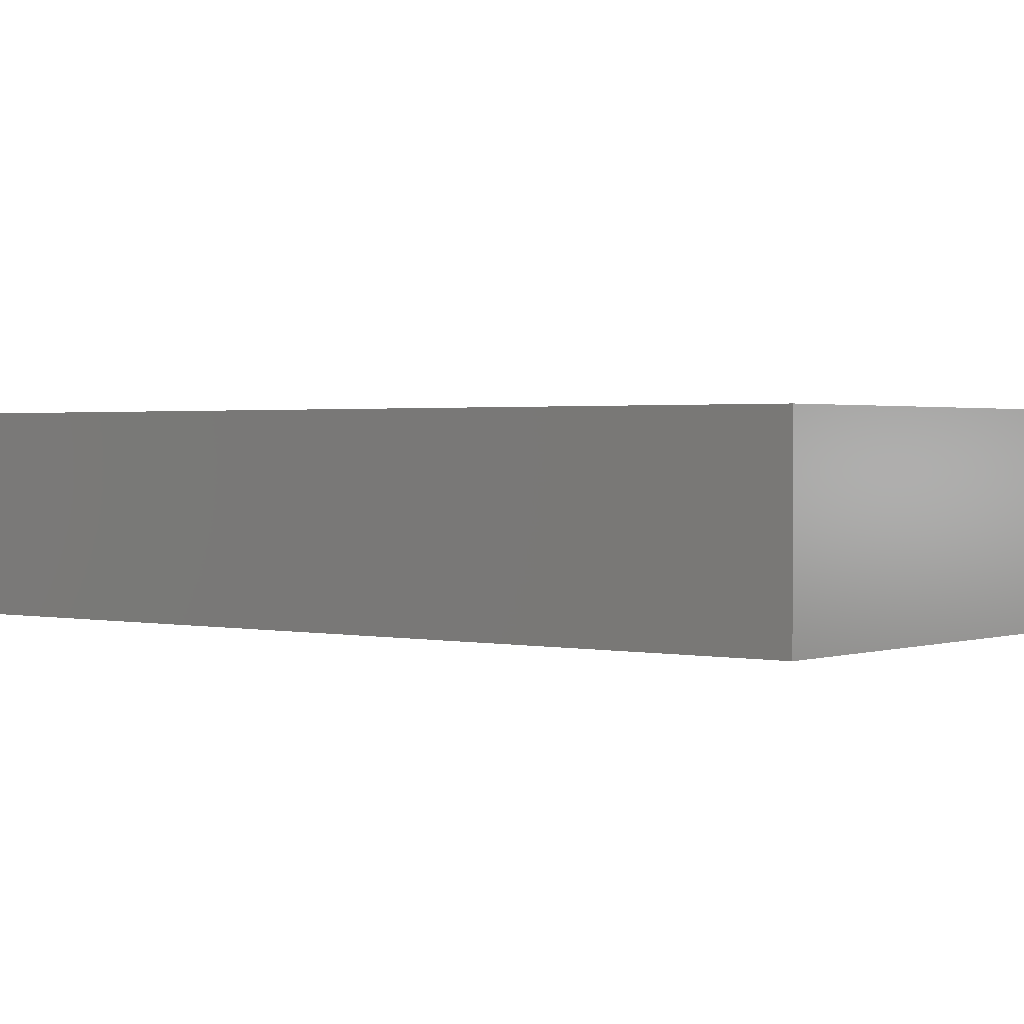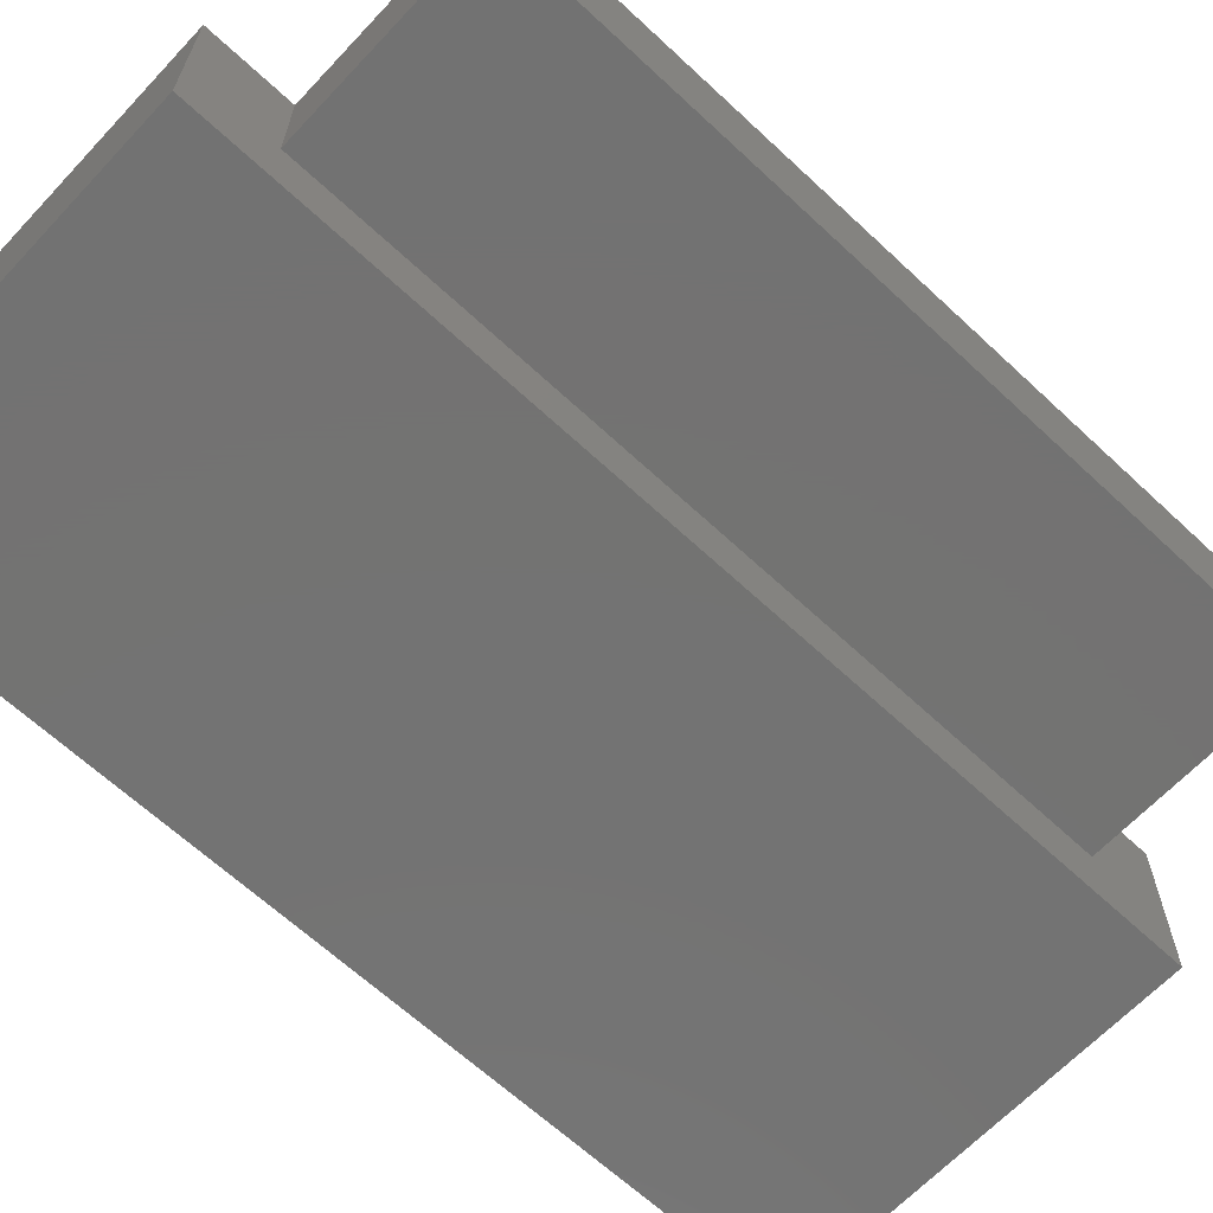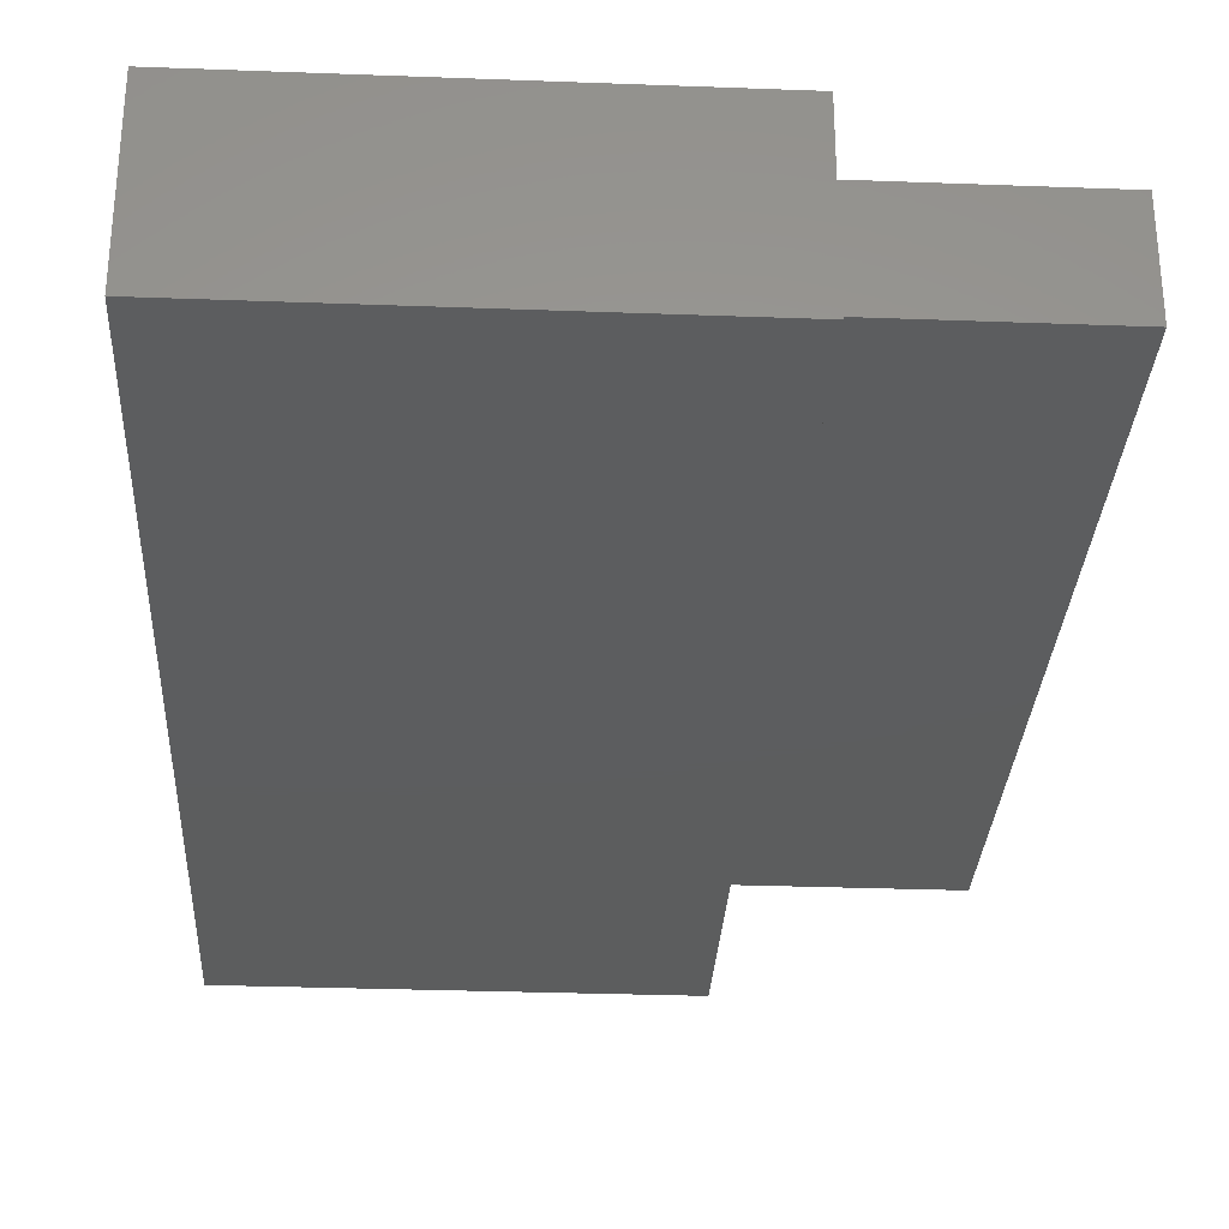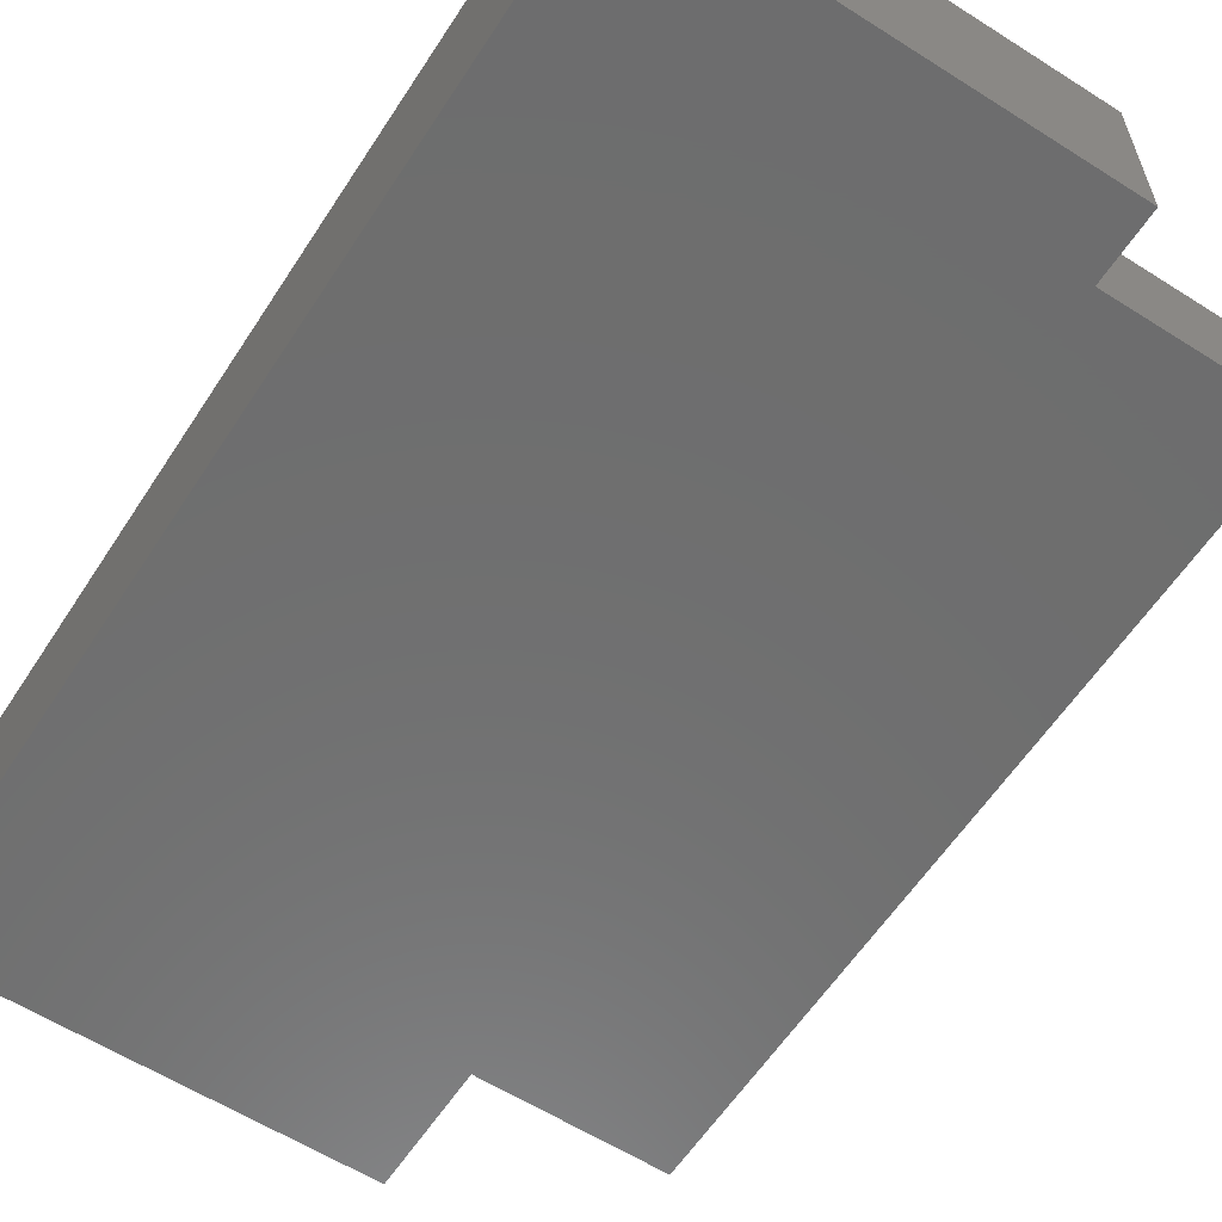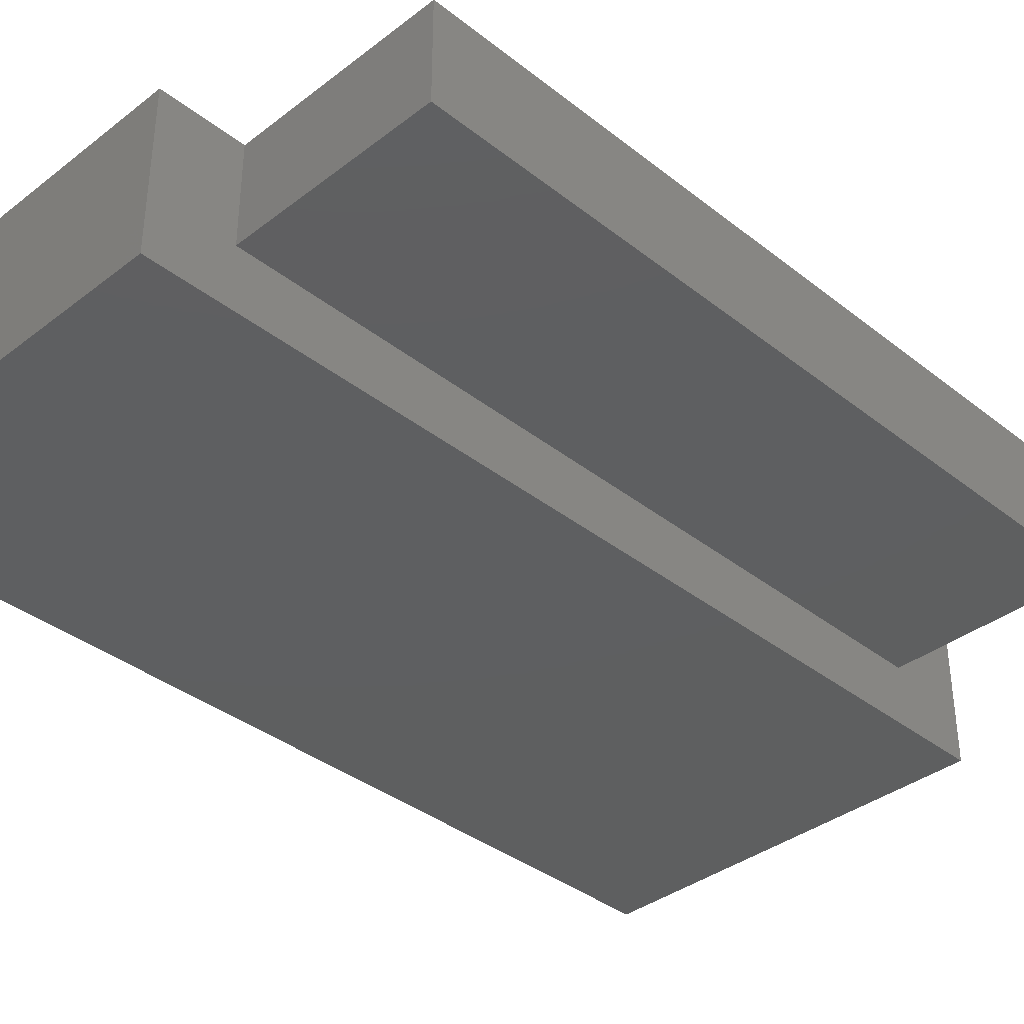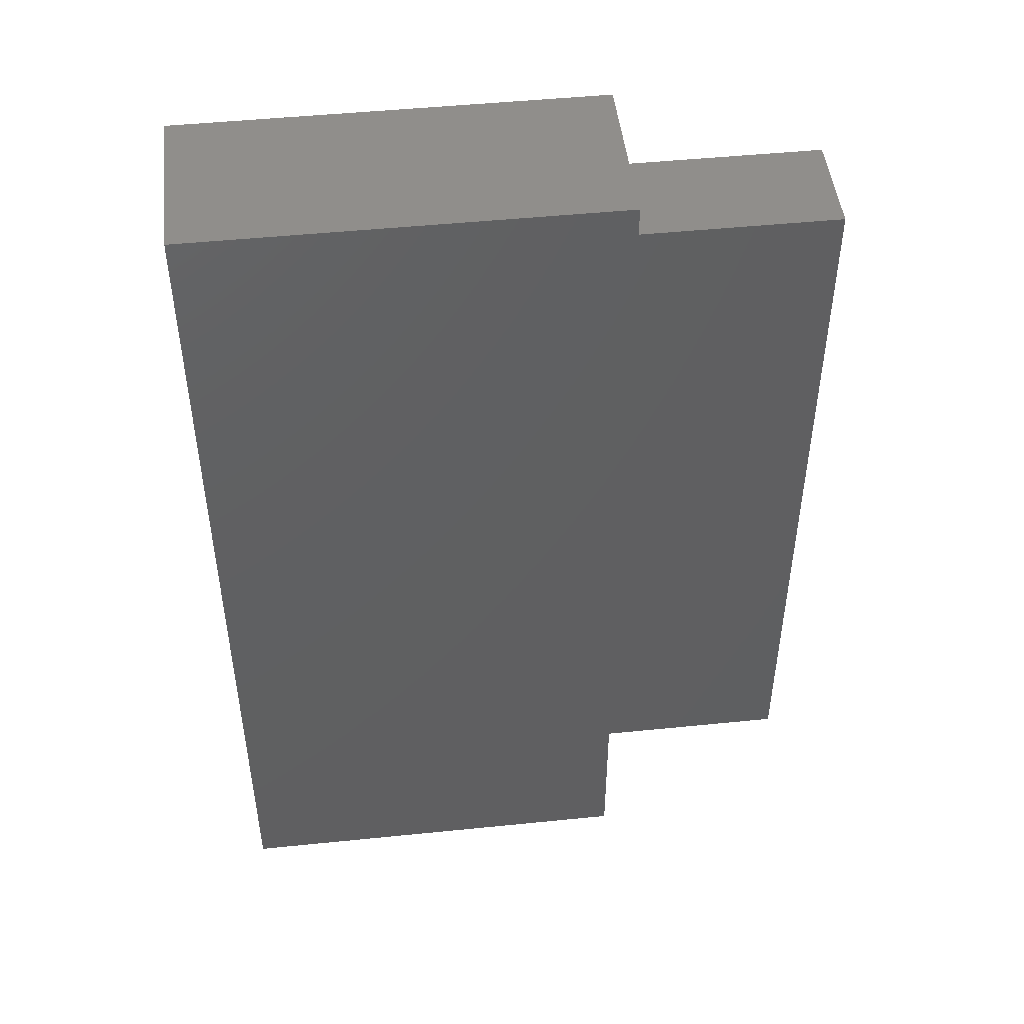
<metadata>
{"format":"stl","ext":"stl","renderer":"f3d","projection":"perspective","resolution":1024,"background":"white","views":[{"elev":1.4,"azim":-51.6,"up":"+Y"},{"elev":-64.9,"azim":46.8,"up":"+Y"},{"elev":-30.4,"azim":-3.1,"up":"+Y"},{"elev":-60.0,"azim":-33.0,"up":"+Y"},{"elev":-37.1,"azim":44.7,"up":"+Y"},{"elev":48.2,"azim":-6.5,"up":"+Z"}]}
</metadata>
<code>
# stl→obj: 16 verts, 28 faces
v 93.71 -104.6 17.42
v 83.71 -104.6 -5.58
v 93.71 -104.6 -5.58
v 83.71 -104.6 17.42
v 83.71 -100.6 -5.58
v 93.71 -100.6 -5.58
v 93.71 -100.6 -3.58
v 83.71 -100.6 17.42
v 93.71 -100.6 15.42
v 98.71 -100.6 15.42
v 93.71 -100.6 17.42
v 98.71 -100.6 -3.58
v 93.71 -103.1 -3.58
v 93.71 -103.1 15.42
v 98.71 -103.1 15.42
v 98.71 -103.1 -3.58
f 1 2 3
f 2 1 4
f 5 3 2
f 3 5 6
f 5 7 6
f 7 5 8
f 7 8 9
f 7 9 10
f 9 8 11
f 10 12 7
f 1 8 4
f 8 1 11
f 8 2 4
f 2 8 5
f 3 13 1
f 13 3 6
f 13 6 7
f 1 14 11
f 14 1 13
f 11 14 9
f 12 15 16
f 15 12 10
f 12 13 7
f 13 12 16
f 15 13 16
f 13 15 14
f 15 9 14
f 9 15 10

</code>
